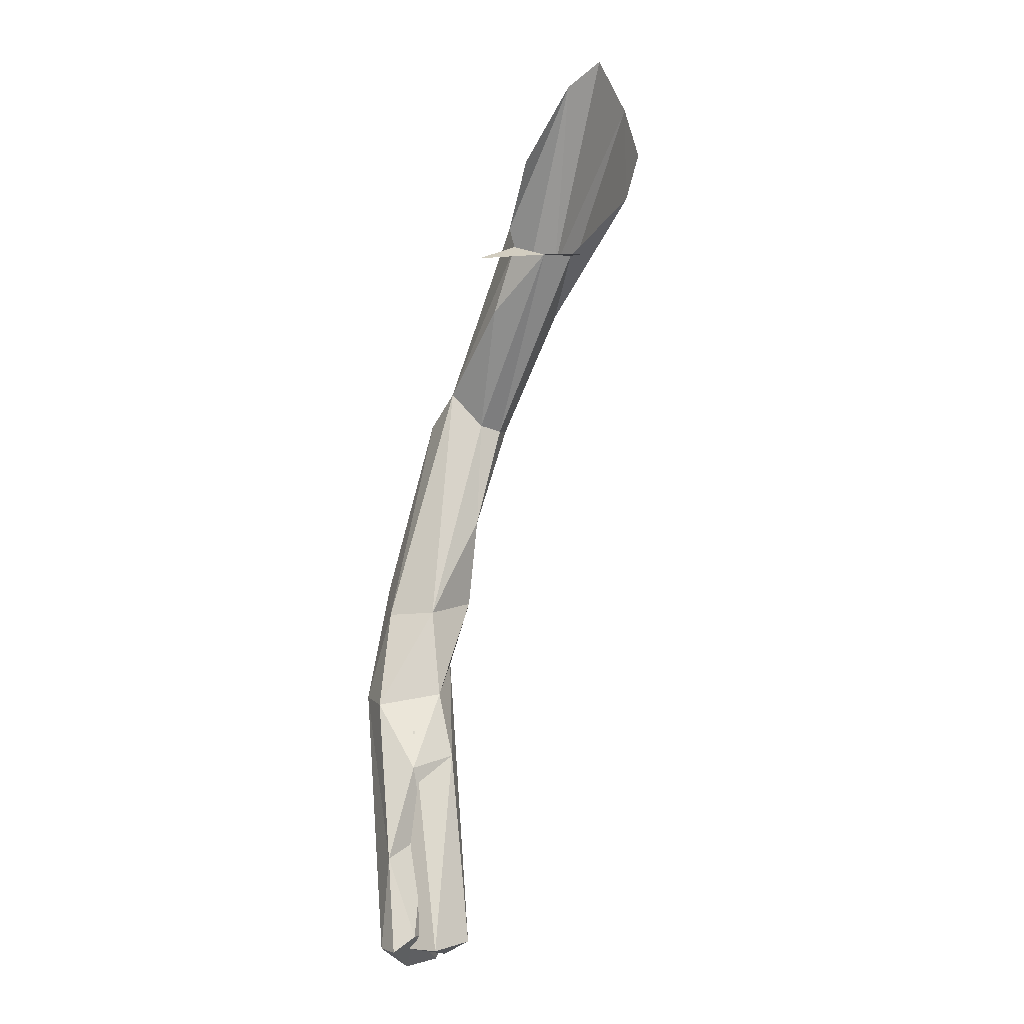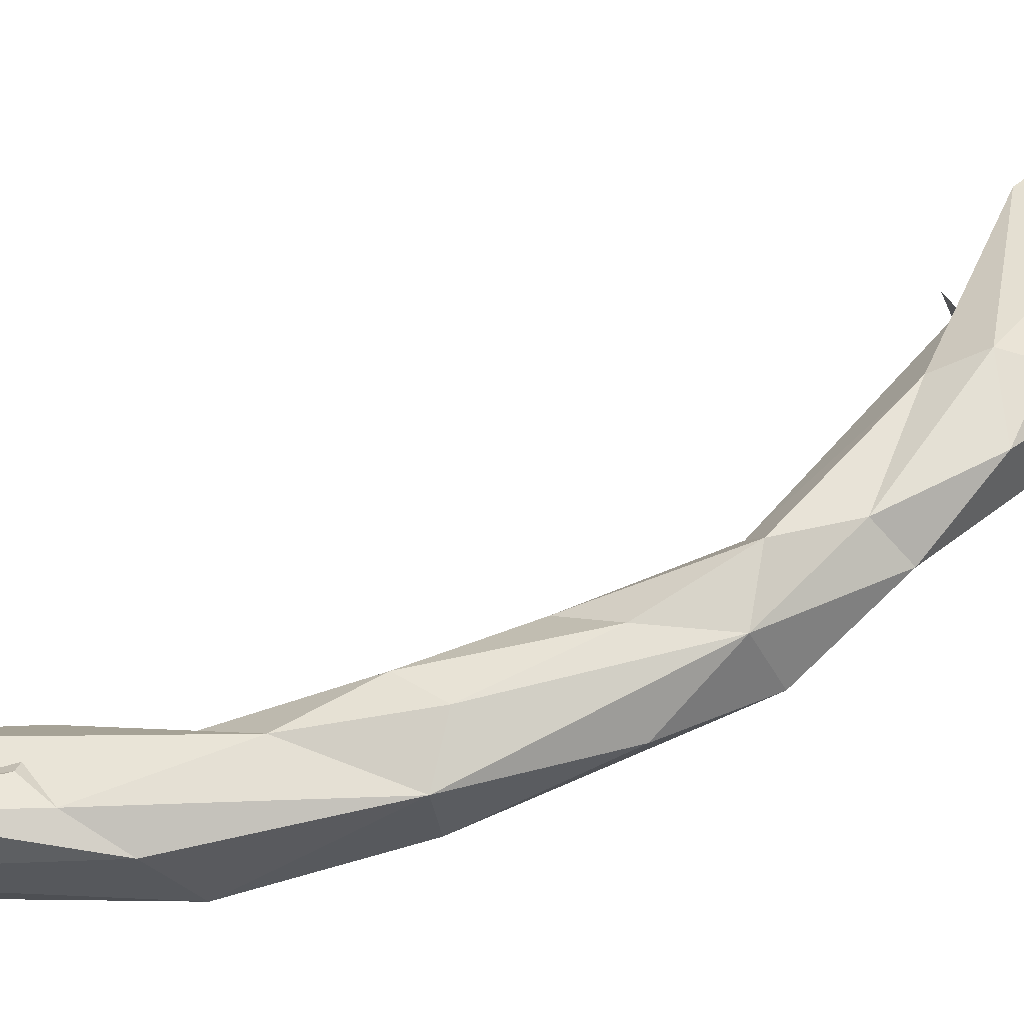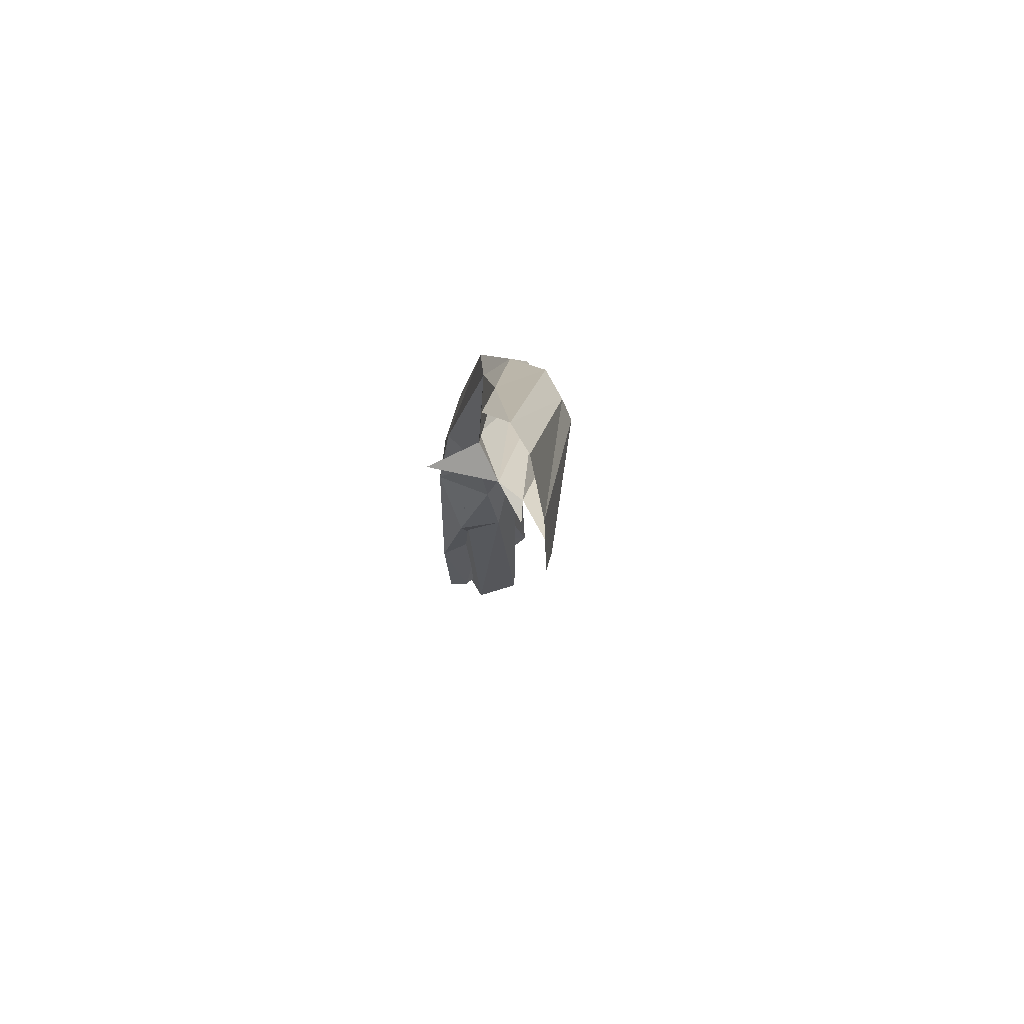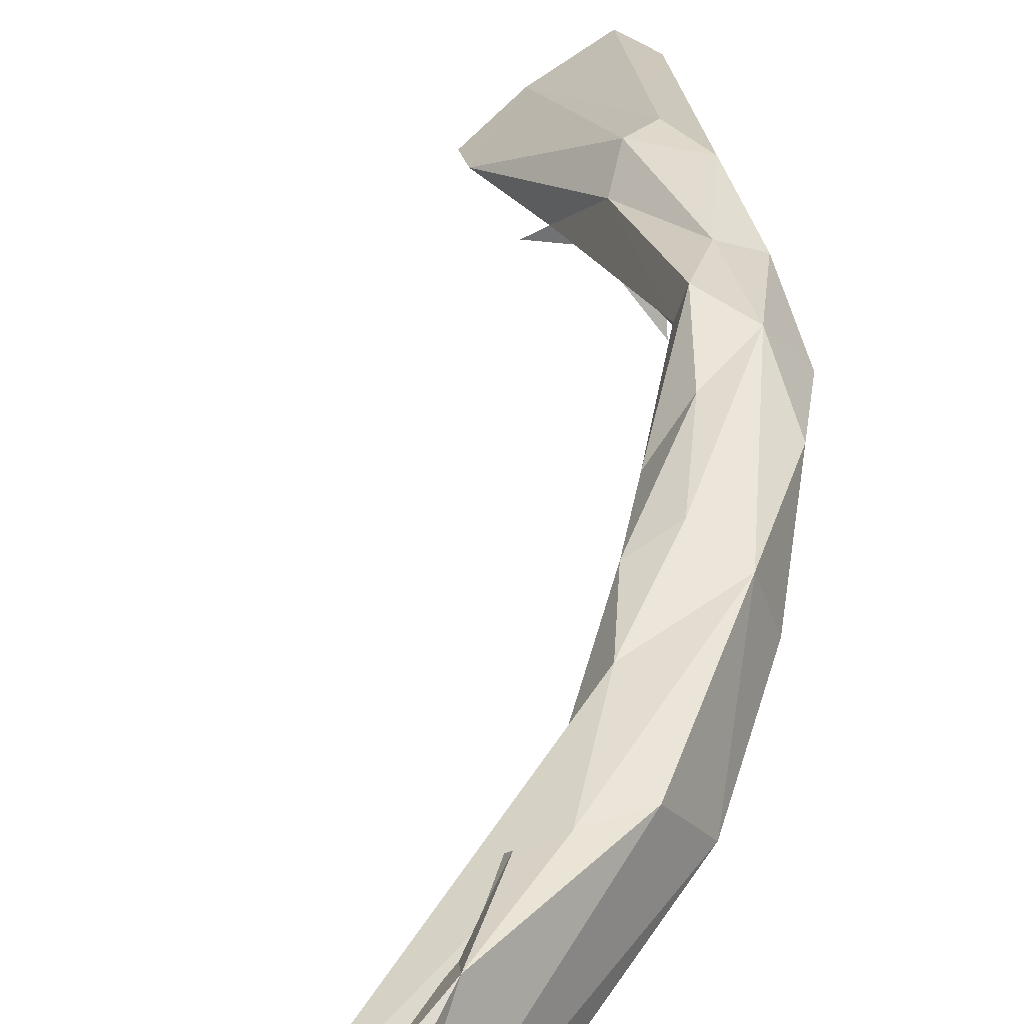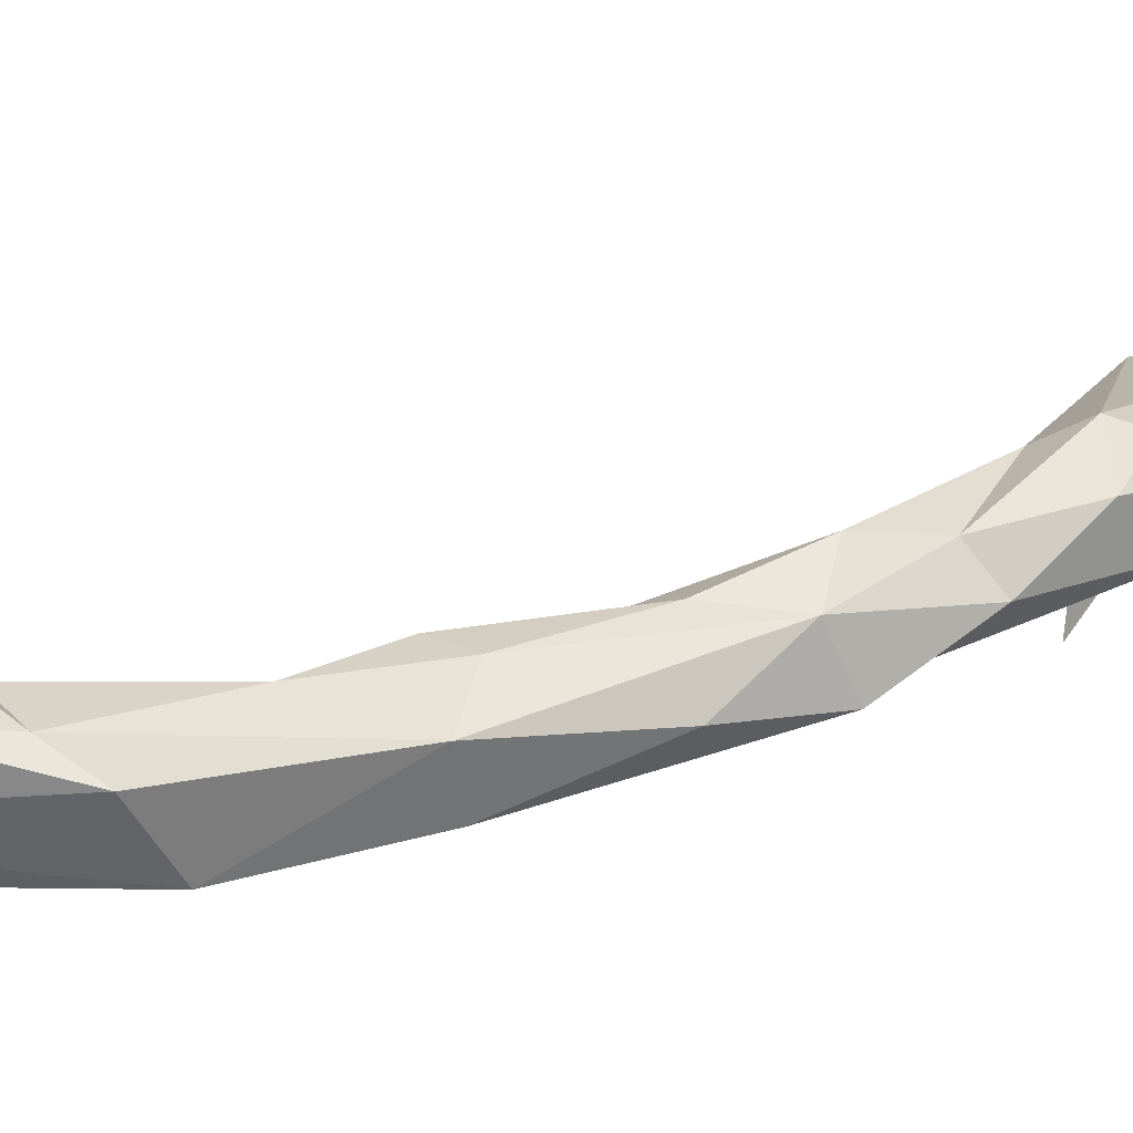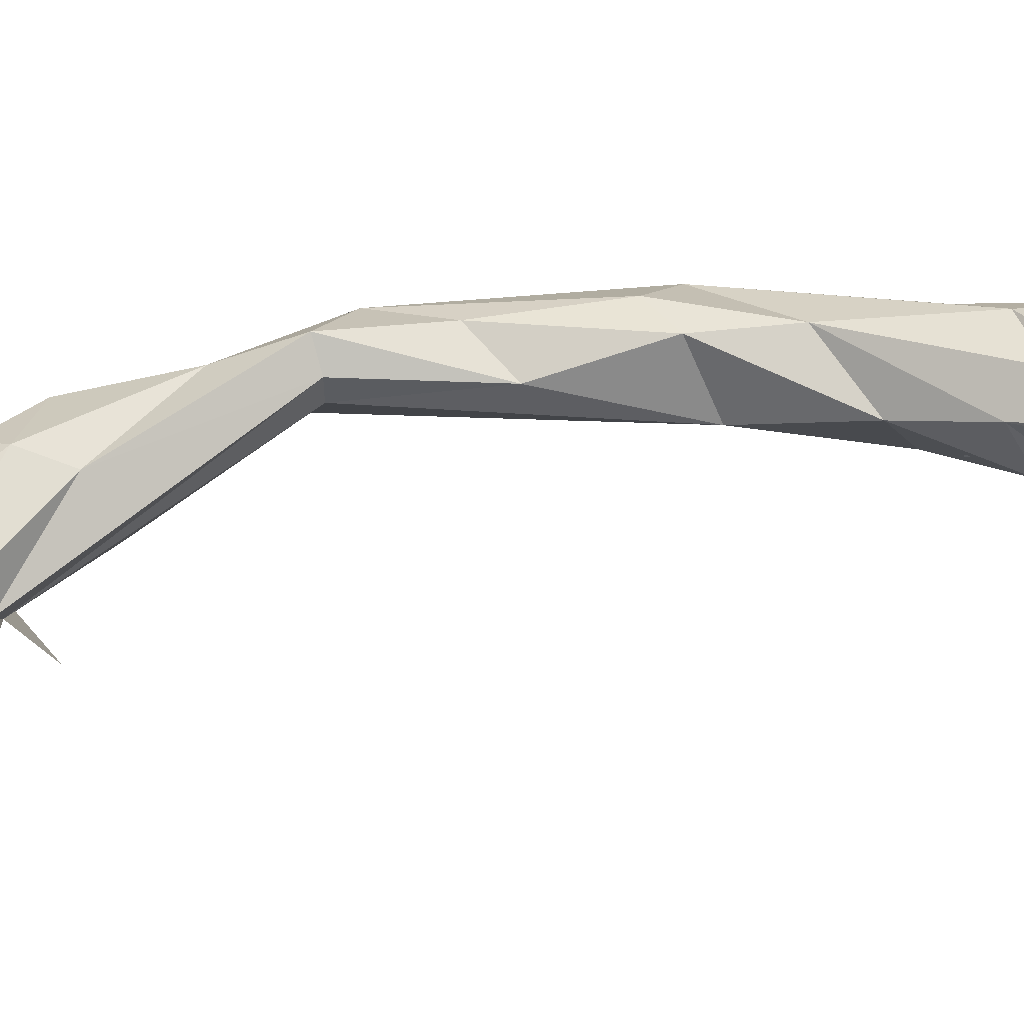
<metadata>
{"format":"obj","ext":"obj","renderer":"f3d","projection":"perspective","resolution":1024,"background":"white","views":[{"elev":-17.1,"azim":-153.7,"up":"+Y"},{"elev":76.9,"azim":83.0,"up":"+Z"},{"elev":65.7,"azim":-123.0,"up":"+Y"},{"elev":47.3,"azim":24.5,"up":"+Z"},{"elev":52.9,"azim":86.2,"up":"+Z"},{"elev":18.1,"azim":-76.7,"up":"+Z"}]}
</metadata>
<code>
o Ureter
v 10.03 39.4 7.218
v 11.73 37.01 8.895
v 10.44 35.67 11.25
v 5.945 43.39 6.679
v 4.639 40.41 6.479
v 11.55 34 5.45
v 10.79 35.27 7.513
v 12.49 34.39 11.83
v 7.685 42.66 6.984
v 10.25 32.87 10.83
v 4.891 36.24 7.072
v 8.037 34.37 7.807
v 15.78 29.82 10.83
v 14.88 31.9 11.63
v 13.95 28.1 12.32
v 3.854 37.75 6.093
v 14.56 28.24 11.51
v 12.3 32.61 8.441
v 16.26 27.82 13.42
v 19.01 20.45 13.76
v 18.3 25.35 12.78
v 17.12 21.15 13.91
v 17.2 17.1 13.49
v 19.65 20.63 11.74
v 18.31 12.45 13.81
v 17.95 7.93 14.43
v 19.58 14.02 13.51
v 18.87 19.06 10.55
v 16.81 19.02 10.93
v 17.18 11.54 10.01
v 16.62 15.16 11.37
v 19.04 14.62 9.972
v 18.35 2.798 11.73
v 20.38 15.32 11.18
v 17.02 3.951 10.06
v 17.31 4.752 14.18
v 17.24 8.608 11.23
v 18.62 3.487 9.892
v 17.99 7.382 9.305
v 17.89 3.245 13.65
v 16.12 19.91 13.33
v 15.7 25.2 13.43
v 15.08 23.57 12.14
v 17.38 11.59 13.67
v 17.41 13.35 10.37
v 19.16 11.93 11.29
v 15.5 3.85 12.3
v 16.09 12.27 11.68
v 17.63 3.492 10.53
v 16.2 3.326 10.49
v 16.9 3.374 12.66
v 9.957 34.44 11.42
v 17.31 28.63 11.62
v 18.33 8.925 9.996
v 18.11 5.187 12.69
v 18.31 4.33 11.45
v 13.78 30.92 12.49
v 9.199 34.52 7.398
v 17.74 3.255 9.448
v 7.344 34.08 7.283
v 14.16 28.45 13.36
v 17.31 9.15 13.02
f 3 4 5
f 8 2 9
f 10 11 12
f 7 2 13
f 14 13 2
f 15 10 12
f 13 17 18
f 19 20 21
f 20 22 23
f 20 24 21
f 25 26 27
f 13 28 29
f 30 31 32
f 33 34 27
f 35 36 37
f 26 33 27
f 34 38 39
f 33 40 35
f 41 42 43
f 44 26 25
f 45 25 46
f 25 20 23
f 47 23 48
f 25 23 47
f 49 50 45
f 47 51 25
f 17 13 29
f 41 43 29
f 10 52 11
f 19 53 14
f 14 53 13
f 53 28 13
f 3 9 4
f 45 46 54
f 25 55 46
f 50 49 51
f 46 55 56
f 3 8 9
f 52 57 8
f 15 12 58
f 34 39 32
f 53 24 28
f 41 29 31
f 32 31 29
f 38 59 39
f 39 35 37
f 25 48 44
f 48 30 37
f 48 45 50
f 45 48 25
f 51 47 50
f 47 48 50
f 27 20 25
f 20 27 34
f 61 10 15
f 10 57 52
f 19 22 20
f 10 61 57
f 9 2 1
f 48 37 62
f 36 62 37
f 5 11 52
f 48 23 31
f 31 30 48
f 22 41 23
f 23 41 31
f 34 33 38
f 38 33 59
f 61 43 42
f 61 42 19
f 15 43 61
f 43 17 29
f 14 8 57
f 8 14 2
f 61 19 57
f 19 14 57
f 15 17 43
f 58 17 15
f 51 56 55
f 51 55 25
f 29 28 32
f 34 32 28
f 32 39 30
f 37 30 39
f 24 34 28
f 20 34 24
f 53 19 21
f 24 53 21
f 11 5 16
f 8 3 52
f 52 3 5
f 62 36 26
f 26 40 33
f 44 62 26
f 44 48 62
f 54 49 45
f 56 54 46
f 51 49 56
f 54 56 49
f 42 41 22
f 19 42 22
f 58 6 7
f 17 58 18
f 7 13 18
f 7 18 58
f 36 40 26
f 36 35 40
f 39 59 35
f 33 35 59
f 58 12 60

</code>
